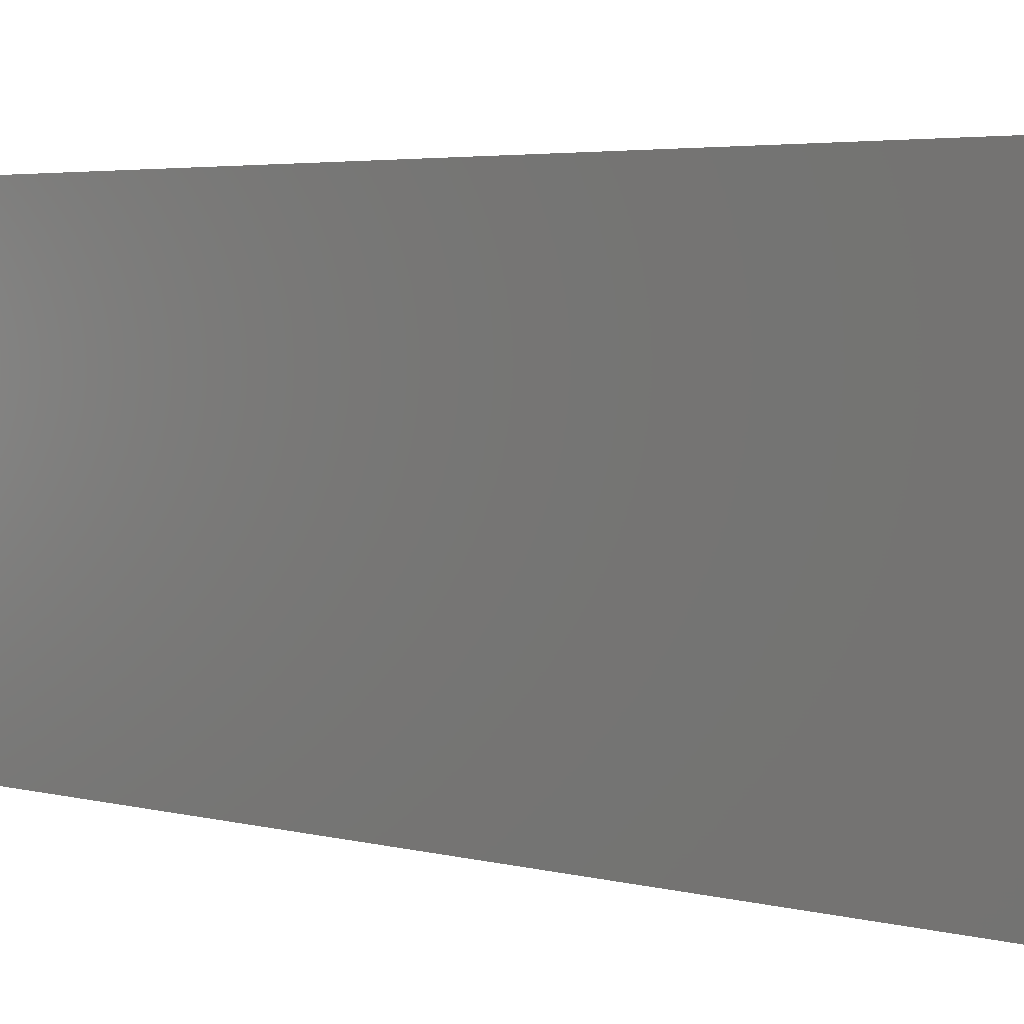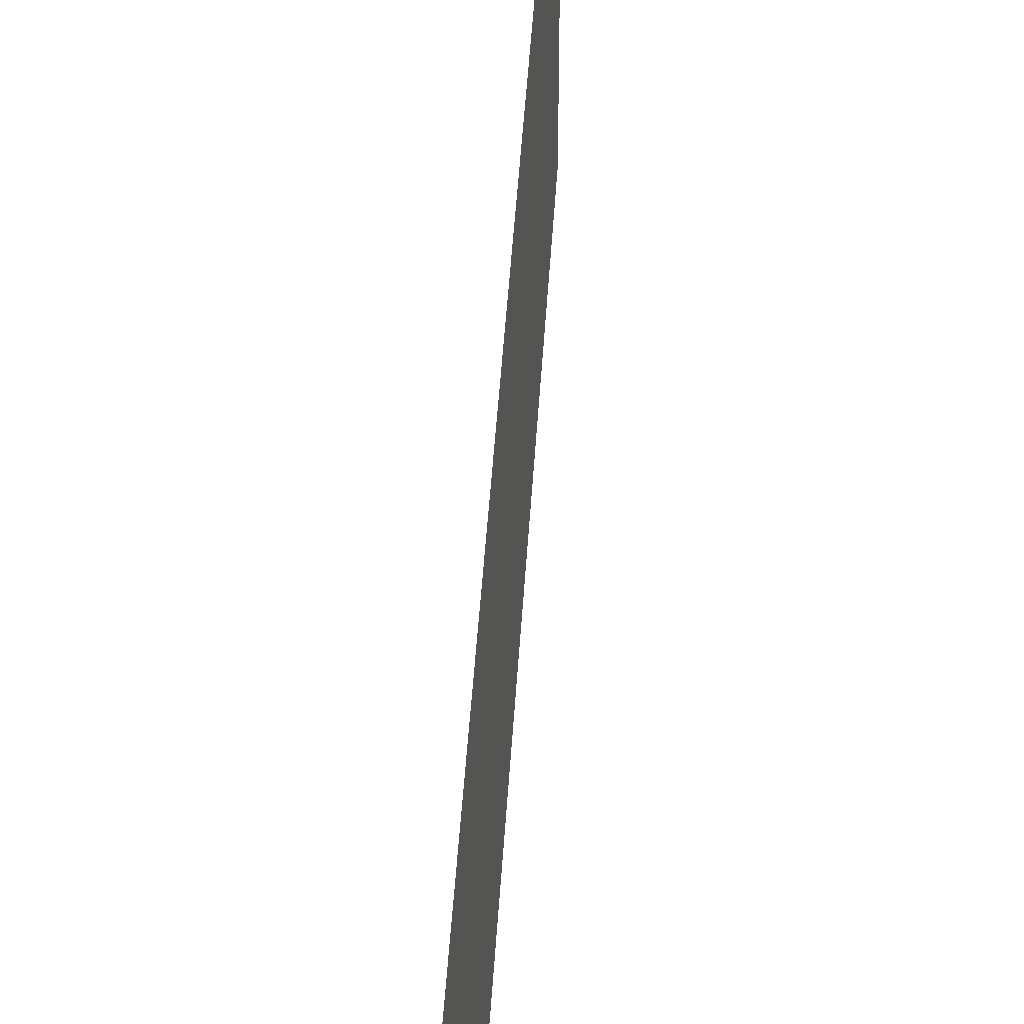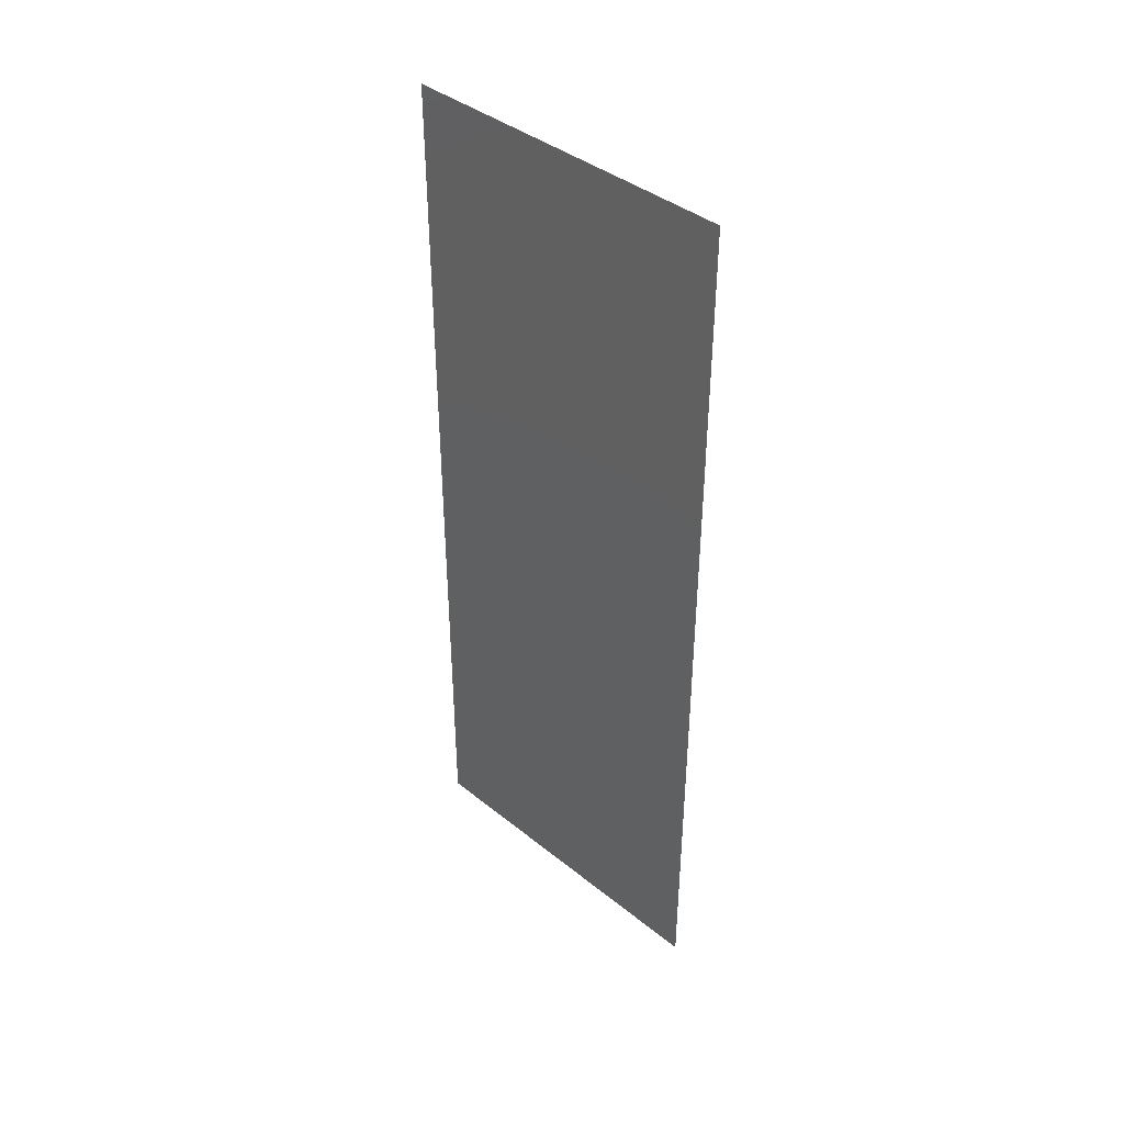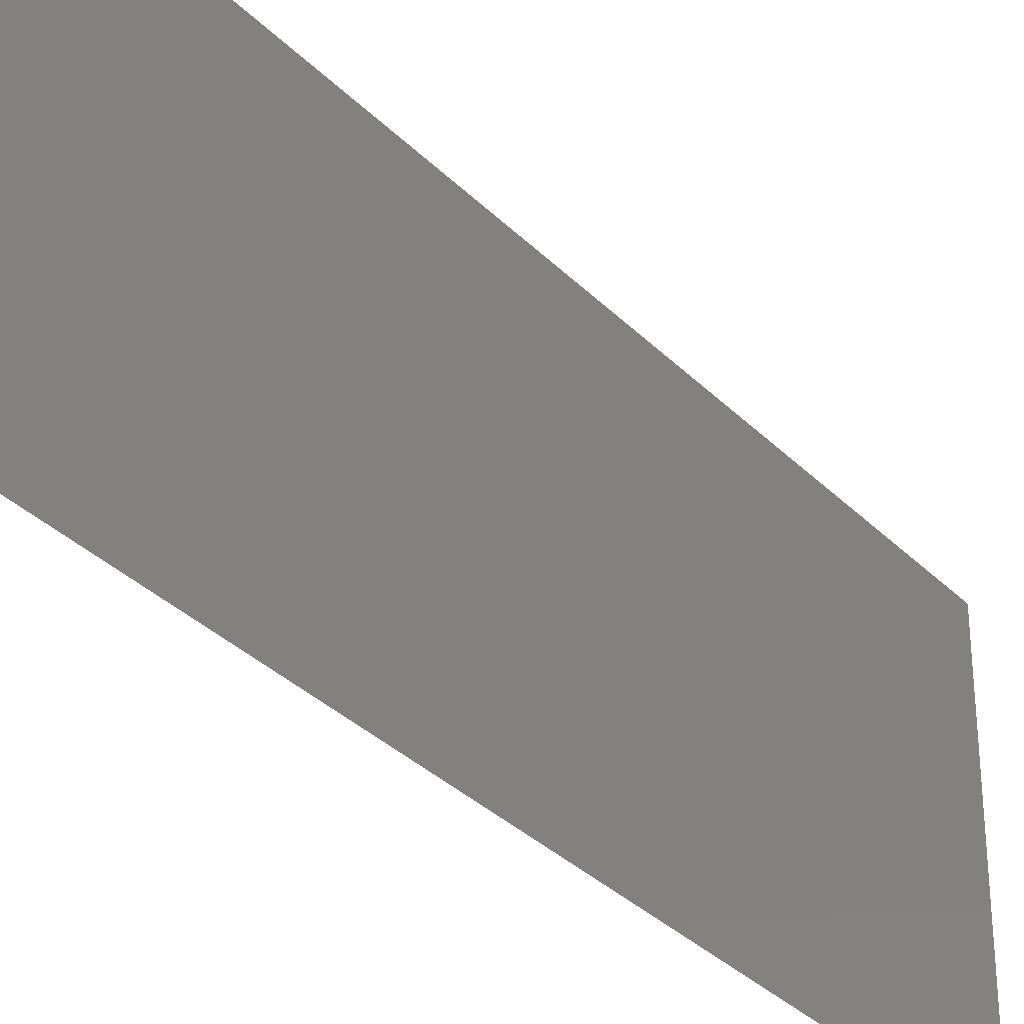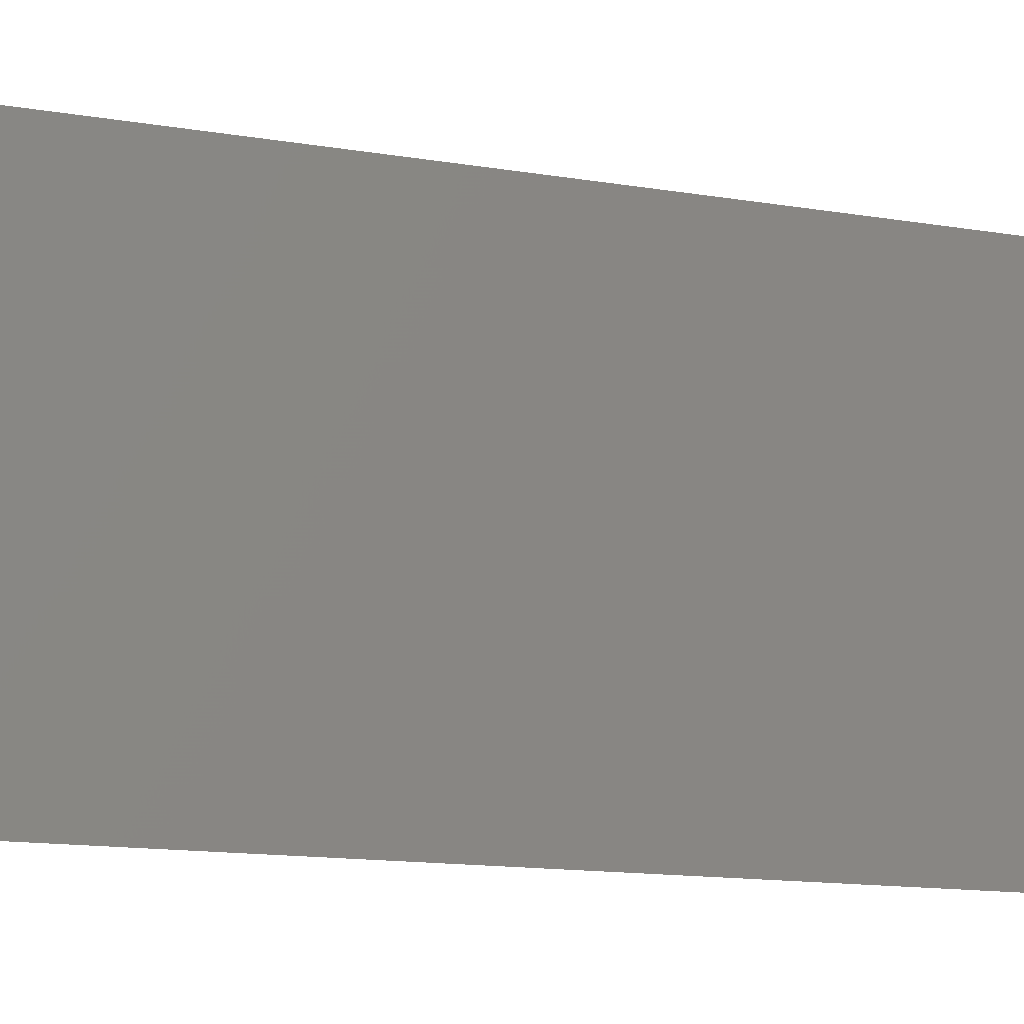
<metadata>
{"format":"stl","ext":"stl","renderer":"f3d","projection":"perspective","resolution":1024,"background":"white","views":[{"elev":3.2,"azim":136.3,"up":"+Z"},{"elev":46.6,"azim":-176.5,"up":"+Z"},{"elev":40.6,"azim":134.4,"up":"+Y"},{"elev":-33.4,"azim":-143.3,"up":"+Z"},{"elev":-11.9,"azim":-113.6,"up":"+Z"}]}
</metadata>
<code>
# stl→obj: 21 verts, 26 faces
v 0.008 0.0312 0
v 0.008 0.026 0.01033
v 0.008 0.0208 0
v 0.008 0.0312 0.02
v 0.008 0.03718 0.009457
v 0.008 0.0416 0.02
v 0.008 0.0104 0.02
v 0.008 0.01482 0.009511
v 0.008 0.0208 0.02
v 0.008 0.04472 0.0124
v 0.008 0.0104 0
v 0.008 0.007452 0.01235
v 0.008 0.0416 0
v 0.008 0.052 0.02
v 0.008 0.052 0.01
v 0.008 0 0.01
v 0.008 0 0.02
v 0.008 0.006153 0.00598
v 0.008 0.04587 0.00598
v 0.008 0.052 0
v 0.008 0 0
f 1 2 3
f 4 5 6
f 7 8 9
f 2 8 3
f 1 5 2
f 2 5 4
f 9 8 2
f 5 10 6
f 3 8 11
f 7 12 8
f 9 2 4
f 13 5 1
f 14 10 15
f 6 10 14
f 16 12 17
f 17 12 7
f 8 18 11
f 13 19 5
f 12 18 8
f 5 19 10
f 20 19 13
f 11 18 21
f 21 18 16
f 15 19 20
f 10 19 15
f 16 18 12

</code>
